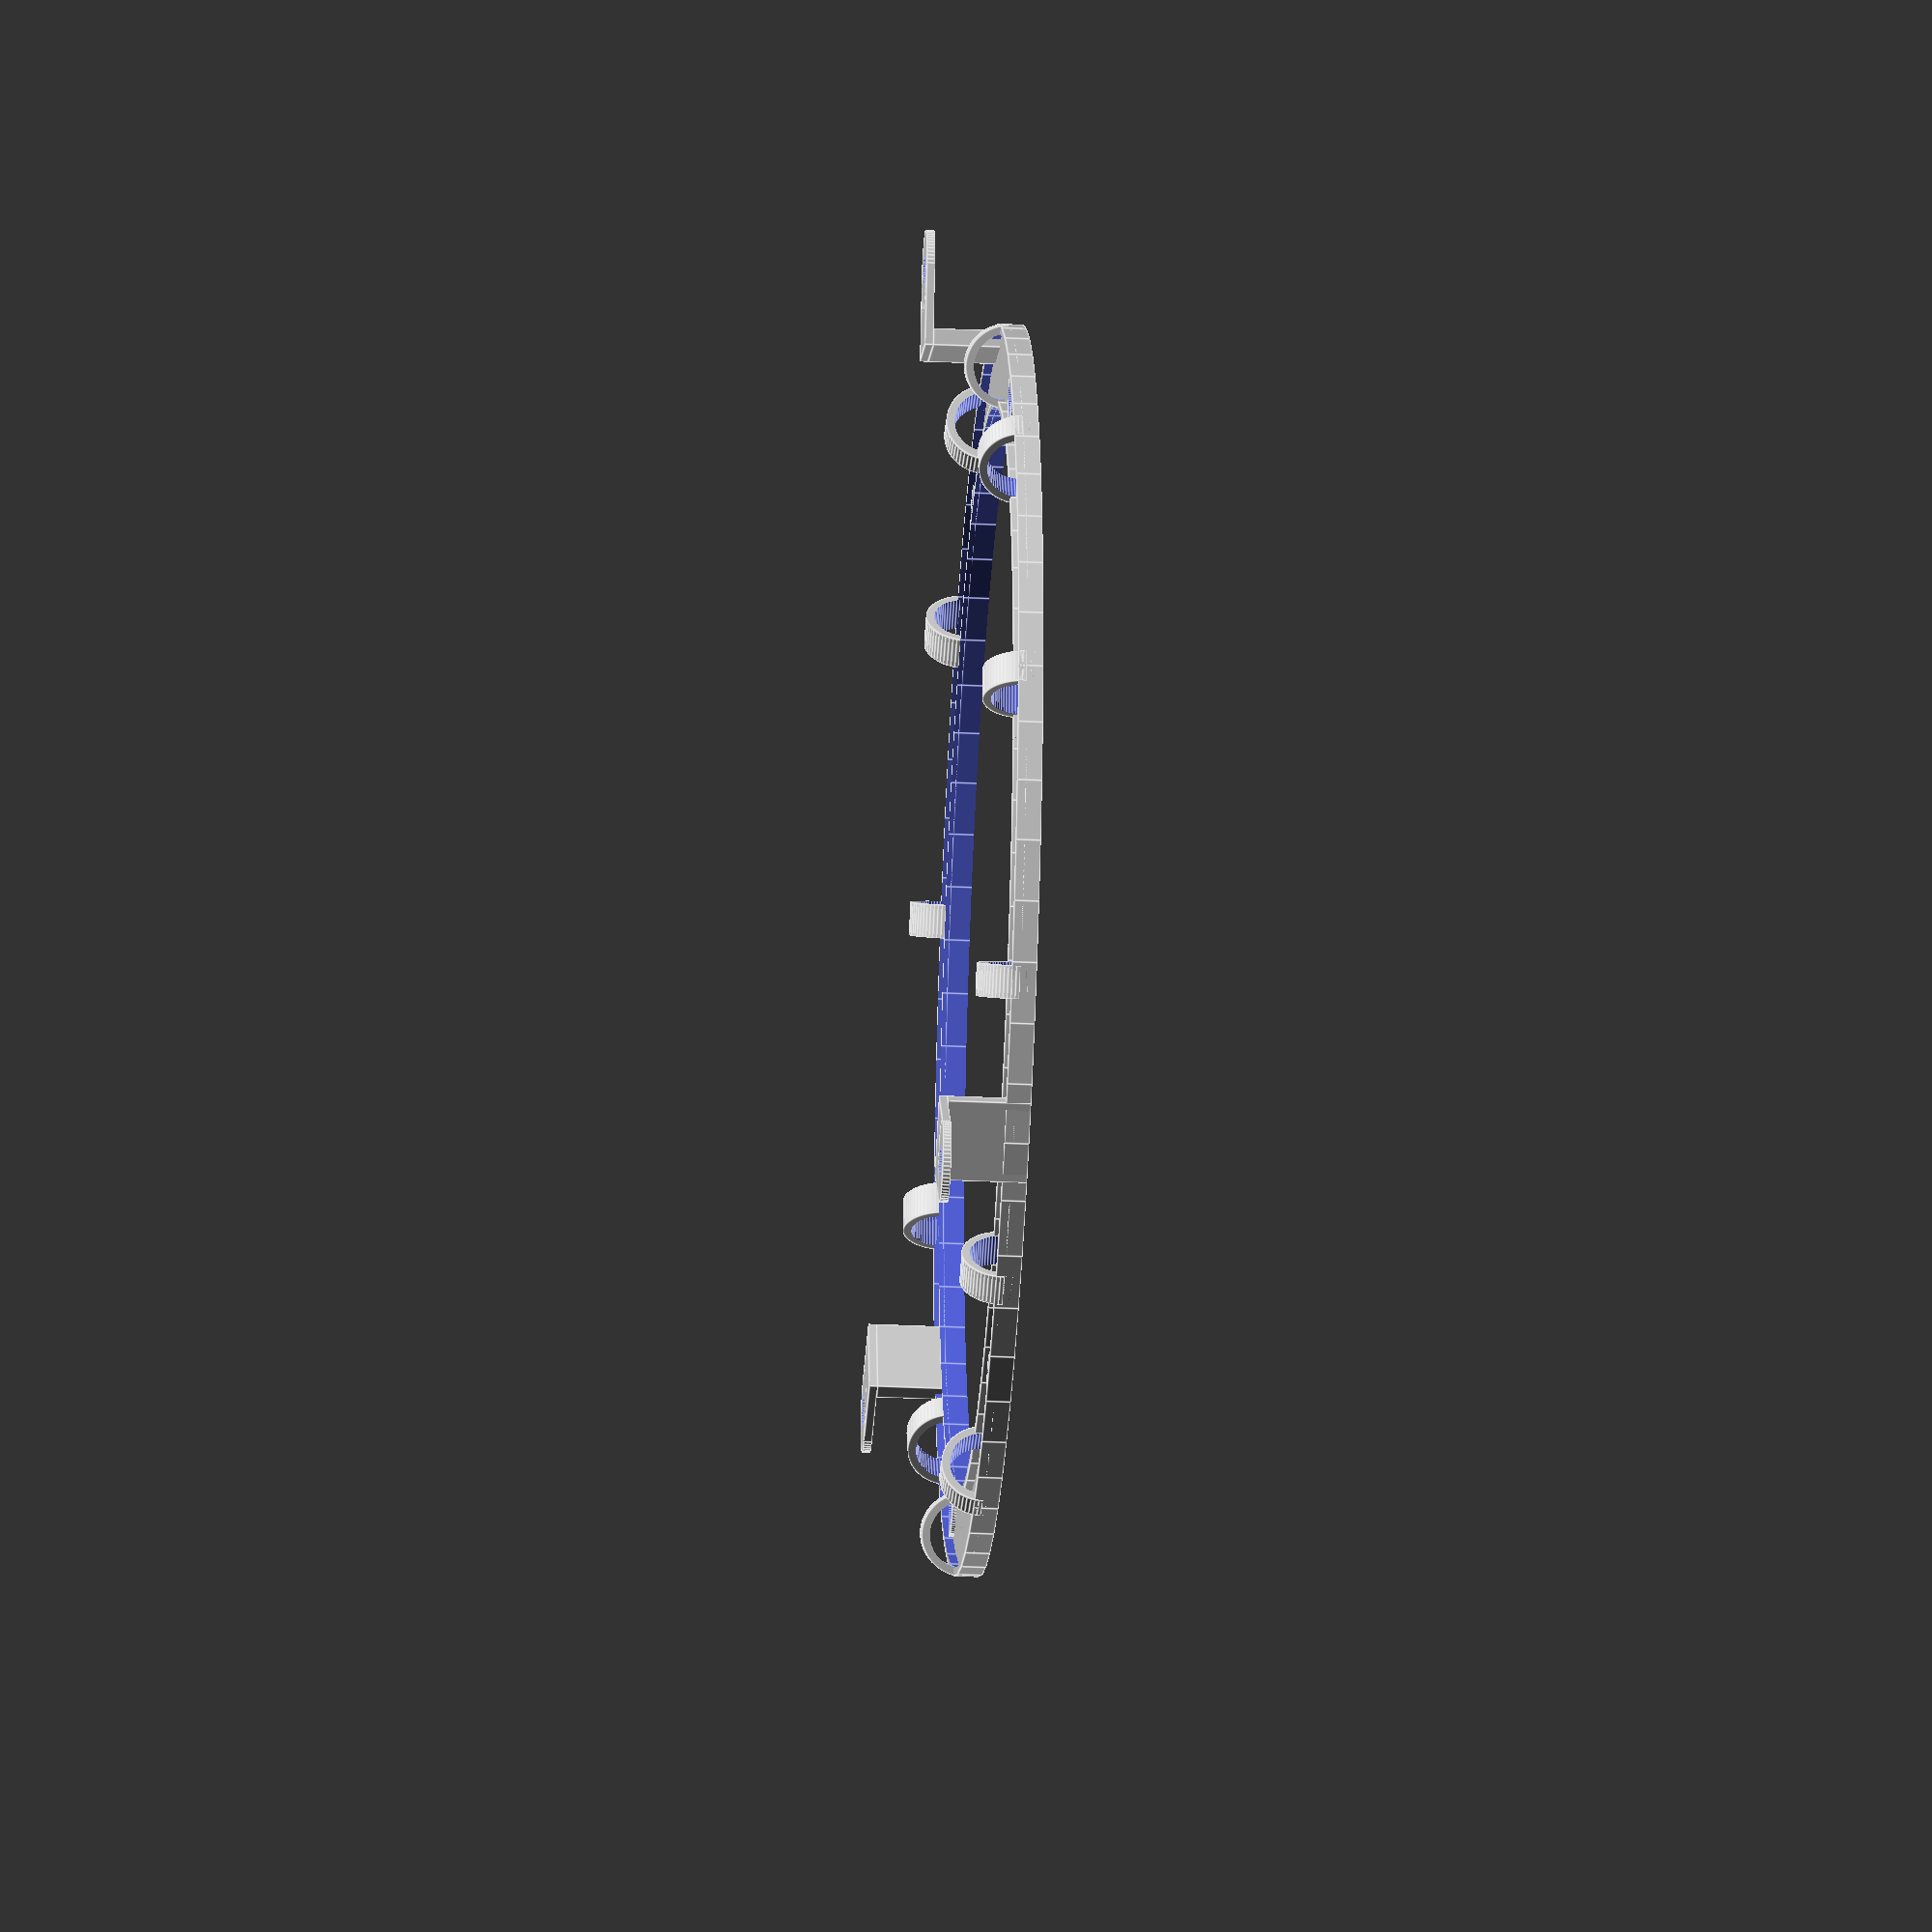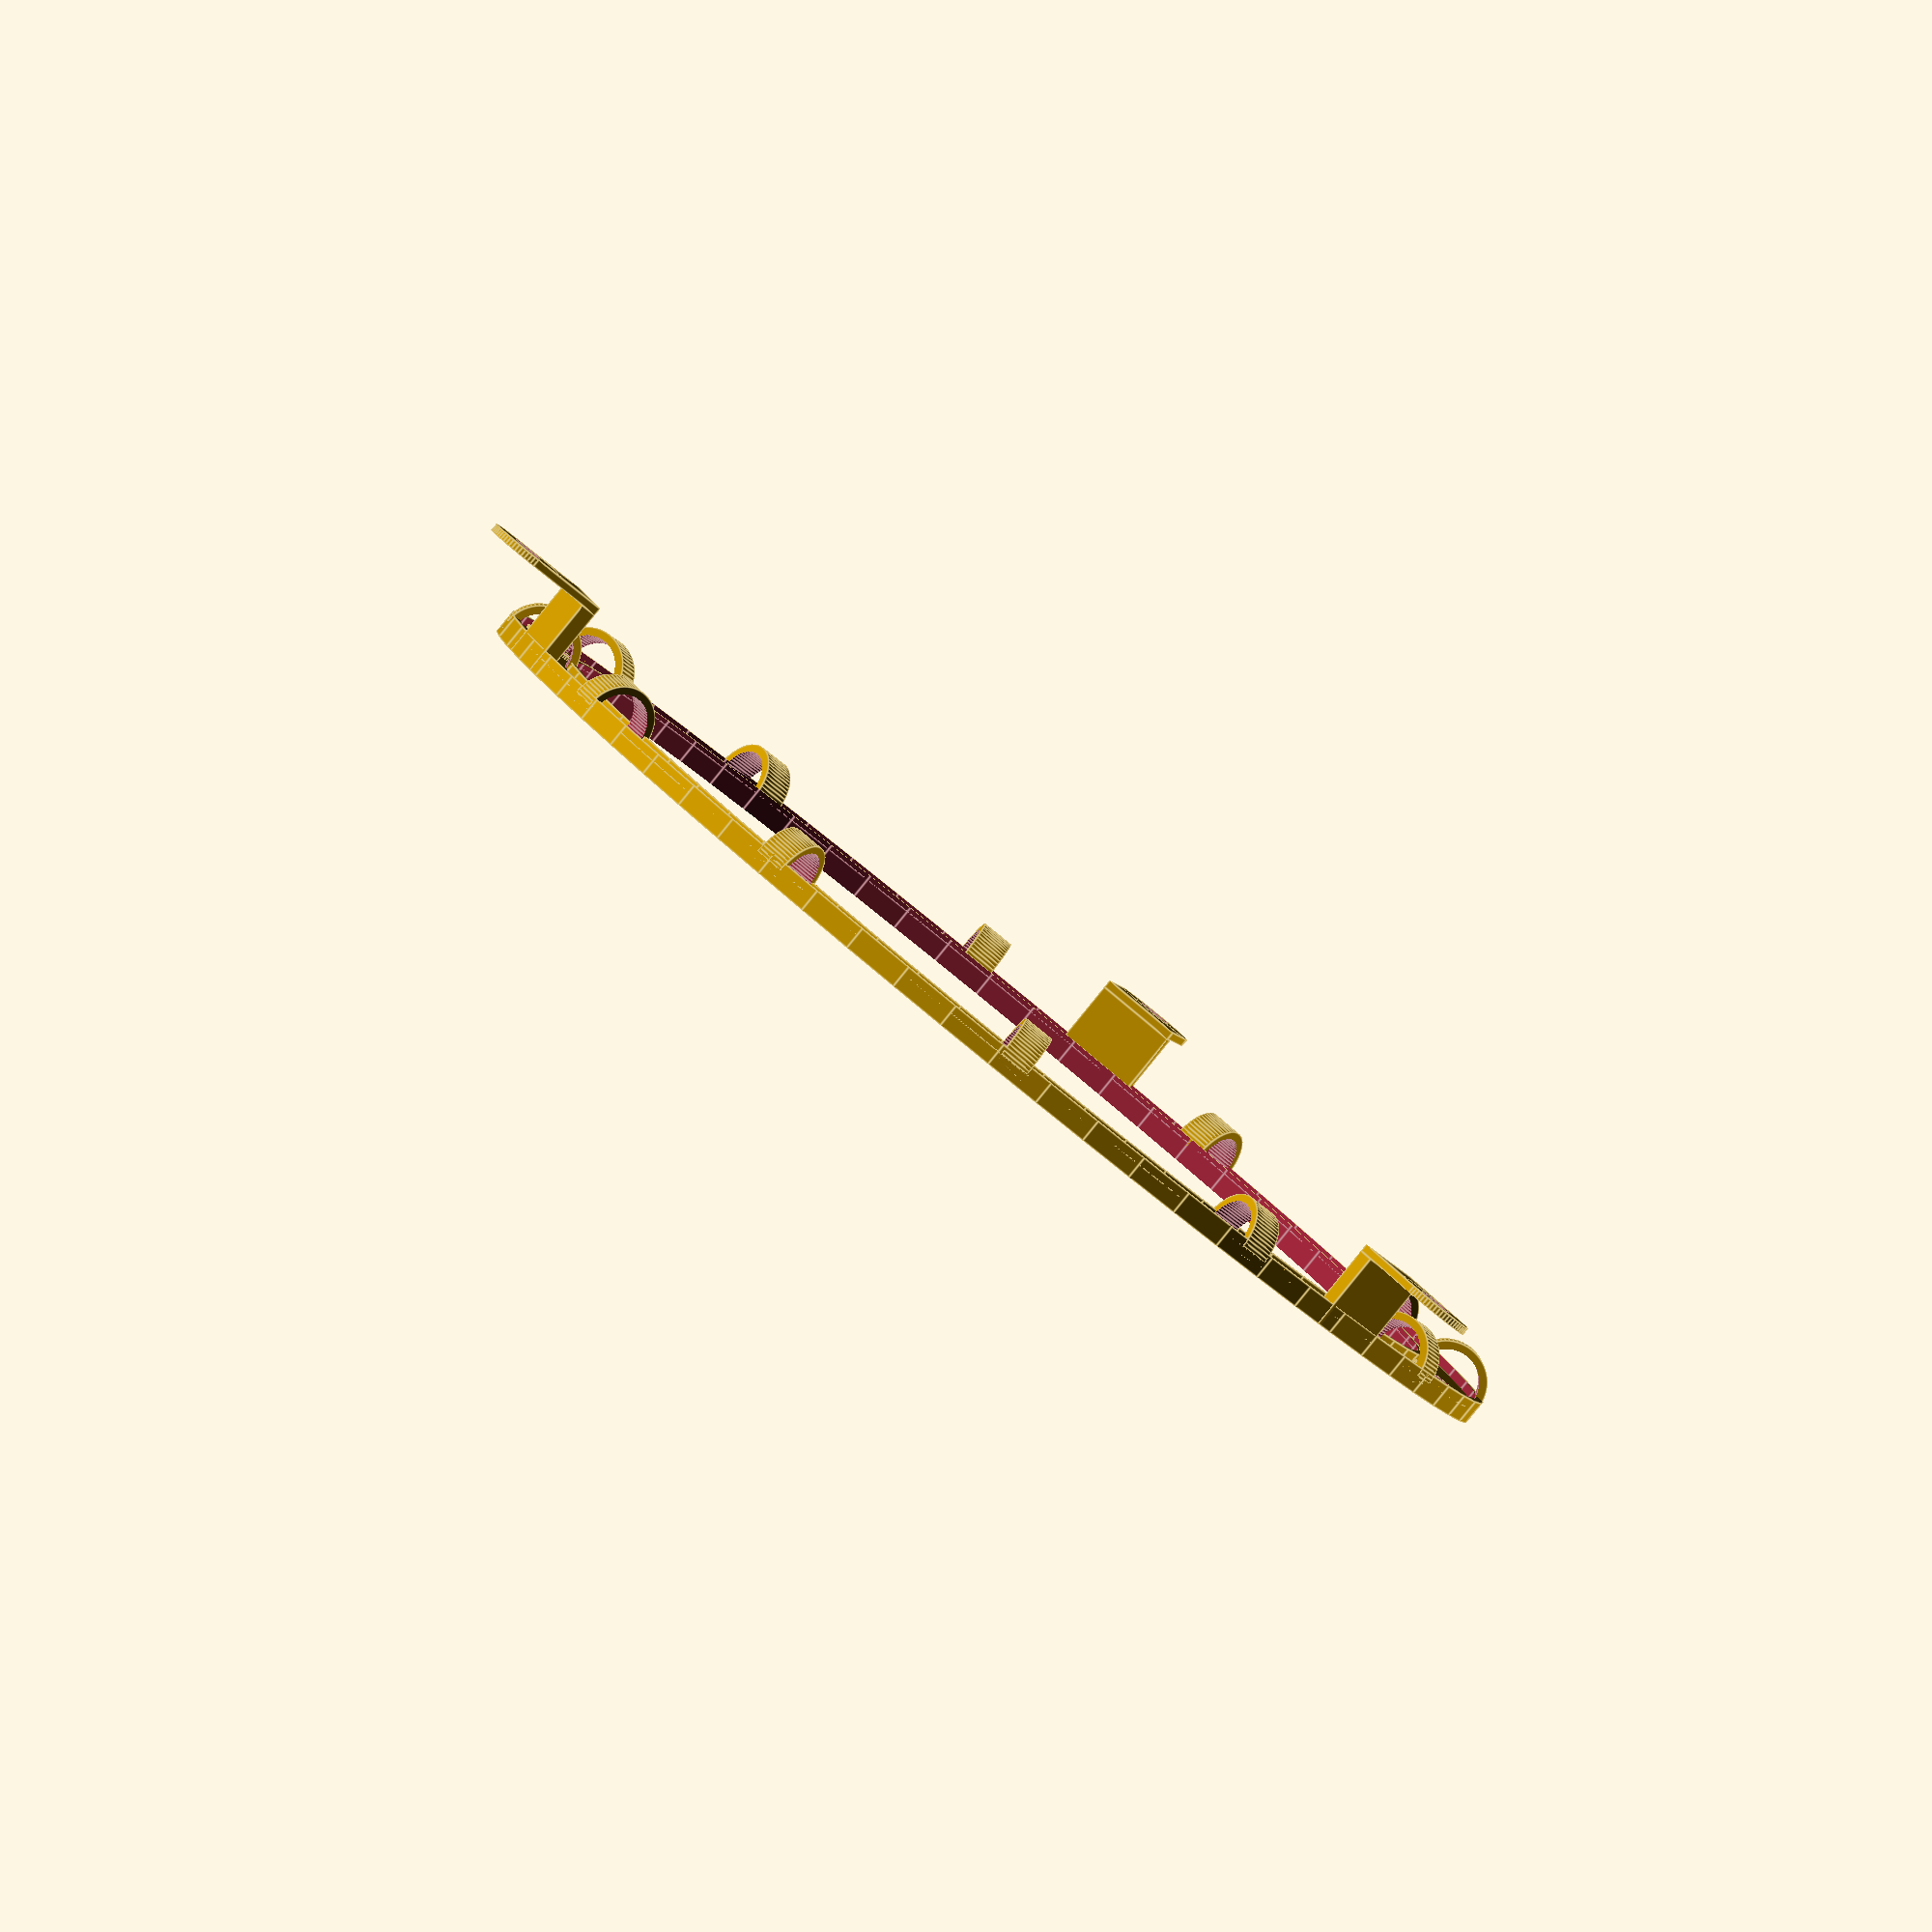
<openscad>
$fn = 64;
diam = 150;
led = 5.3;
thick = 2;

difference() {
    union() {
        cylinder(d=diam, h=thick, $fn=64);
        difference() { cylinder(d=diam, h=thick+1, $fn=64); cylinder(d=diam-2, h=thick+2, $fn=64); }
        difference() { cylinder(d=diam-20+2, h=thick+1, $fn=64); cylinder(d=diam-20, h=thick+2, $fn=64); }
        for (angle = [0:60:359]) {
            rotate([0,0,angle]) translate([-(diam-10)/2,0,]) cylinder(d=led+2, h=thick+.5);
        }
    }
    translate([0,0,-.5]) cylinder(d=diam-20, h=thick+1, $fn=64);
    for (angle = [0:60:359]) {
        rotate([0,0,angle]) translate([-(diam-10)/2,0,-.5]) cylinder(d=led, h=thick+2);
    }
}

for (angle = [0:120:359]) {
    rotate([0,0,angle]) translate([-10/2,diam/2-2.2,0]) difference() {
        union() {
            cube([10,2,10]);
            translate([0,0,10]) cube([10,10,1]);
            translate([10/2,10,10]) cylinder(d=10, h=1);
        }
        translate([10/2,10,10-.5]) cylinder(d=4, h=2);
    }
}


for (angle = [15:30:359]) {
    rotate([0,0,angle]) translate([diam/2-5,0,thick-.01]) intersection() {
        scale([1,1,1]) rotate([90,0,0]) difference() {
            cylinder(d=10, h=4, center=true);
            cylinder(d=8, h=5, center=true);
        }
        translate([-5,-5,0])cube([10,10,10]);
    }
}
    
</openscad>
<views>
elev=30.6 azim=138.5 roll=86.1 proj=o view=edges
elev=87.0 azim=252.4 roll=320.8 proj=o view=edges
</views>
